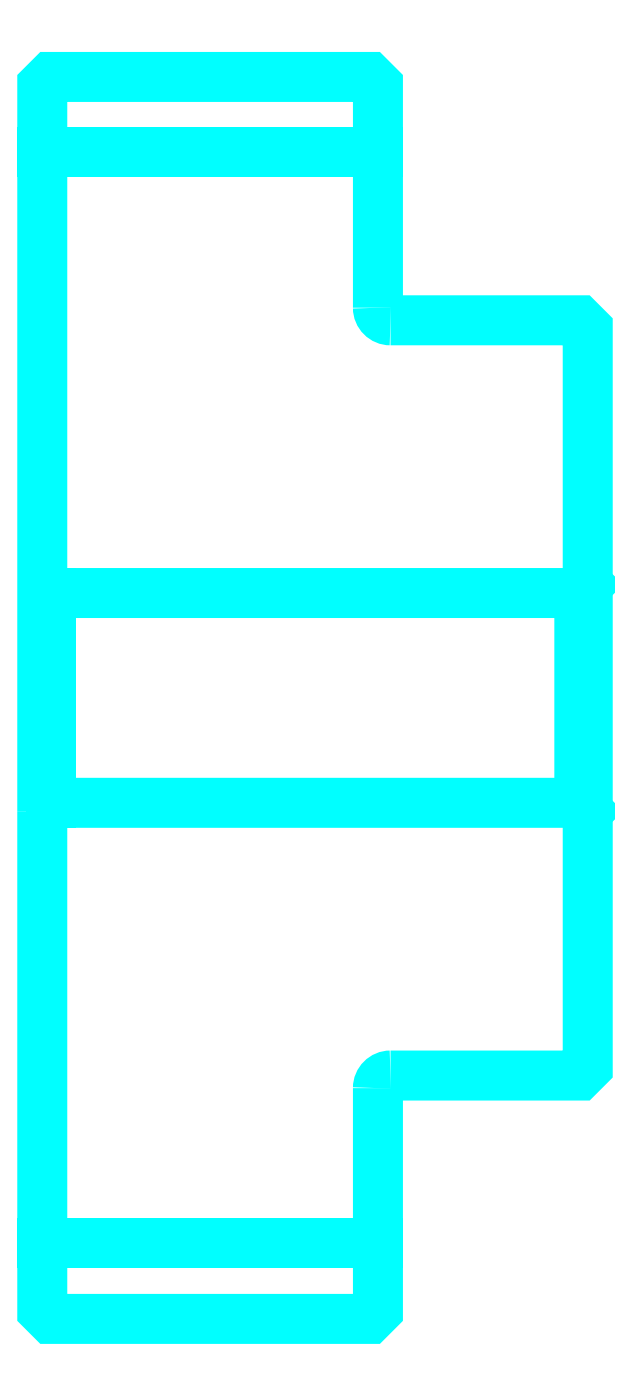
<metadata>
{"format":"dxf","ext":"dxf","renderer":"ezdxf+matplotlib","layout":"modelspace","background":"white","min_lineweight":24,"dpi":150}
</metadata>
<code>
0
SECTION
2
ENTITIES
0
LINE
8
0
10
272.9
20
339.6
30
0
11
312.9
21
339.6
31
0
0
LINE
8
0
10
272.9
20
209.6
30
0
11
312.9
21
209.6
31
0
0
LINE
8
0
10
336.9
20
262.1
30
0
11
337.9
21
261.1
31
0
0
LINE
8
0
10
336.9
20
287.1
30
0
11
337.9
21
288.1
31
0
0
LINE
8
0
10
273.9
20
287.1
30
0
11
273.9
21
262.1
31
0
0
POLYLINE
8
0
66
1
10
0
20
0
30
0
70
2
0
VERTEX
8
0
10
272.9
20
261.1
30
0
70
0
0
VERTEX
8
0
10
273.9
20
262.1
30
0
70
0
0
VERTEX
8
0
10
336.9
20
262.1
30
0
70
0
0
VERTEX
8
0
10
336.9
20
287.1
30
0
70
0
0
VERTEX
8
0
10
273.9
20
287.1
30
0
70
0
0
VERTEX
8
0
10
272.9
20
288.1
30
0
70
0
0
SEQEND
8
0
0
ARC
8
0
10
314.4
20
321.1
30
0
40
1.5
50
180
51
270
0
ARC
8
0
10
314.4
20
228.1
30
0
40
1.5
50
90
51
180
0
POLYLINE
8
0
66
1
10
0
20
0
30
0
70
2
0
VERTEX
8
0
10
272.9
20
261.1
30
0
70
0
0
VERTEX
8
0
10
272.9
20
201.6
30
0
70
0
0
VERTEX
8
0
10
273.9
20
200.6
30
0
70
0
0
VERTEX
8
0
10
311.9
20
200.6
30
0
70
0
0
VERTEX
8
0
10
312.9
20
201.6
30
0
70
0
0
VERTEX
8
0
10
312.9
20
228.1
30
0
70
0
0
SEQEND
8
0
0
POLYLINE
8
0
66
1
10
0
20
0
30
0
70
2
0
VERTEX
8
0
10
314.4
20
229.6
30
0
70
0
0
VERTEX
8
0
10
336.9
20
229.6
30
0
70
0
0
VERTEX
8
0
10
337.9
20
230.6
30
0
70
0
0
VERTEX
8
0
10
337.9
20
318.6
30
0
70
0
0
VERTEX
8
0
10
336.9
20
319.6
30
0
70
0
0
VERTEX
8
0
10
314.4
20
319.6
30
0
70
0
0
SEQEND
8
0
0
POLYLINE
8
0
66
1
10
0
20
0
30
0
70
2
0
VERTEX
8
0
10
312.9
20
321.1
30
0
70
0
0
VERTEX
8
0
10
312.9
20
347.6
30
0
70
0
0
VERTEX
8
0
10
311.9
20
348.6
30
0
70
0
0
VERTEX
8
0
10
273.9
20
348.6
30
0
70
0
0
VERTEX
8
0
10
272.9
20
347.6
30
0
70
0
0
VERTEX
8
0
10
272.9
20
261.1
30
0
70
0
0
SEQEND
8
0
0
ENDSEC
0
EOF

</code>
